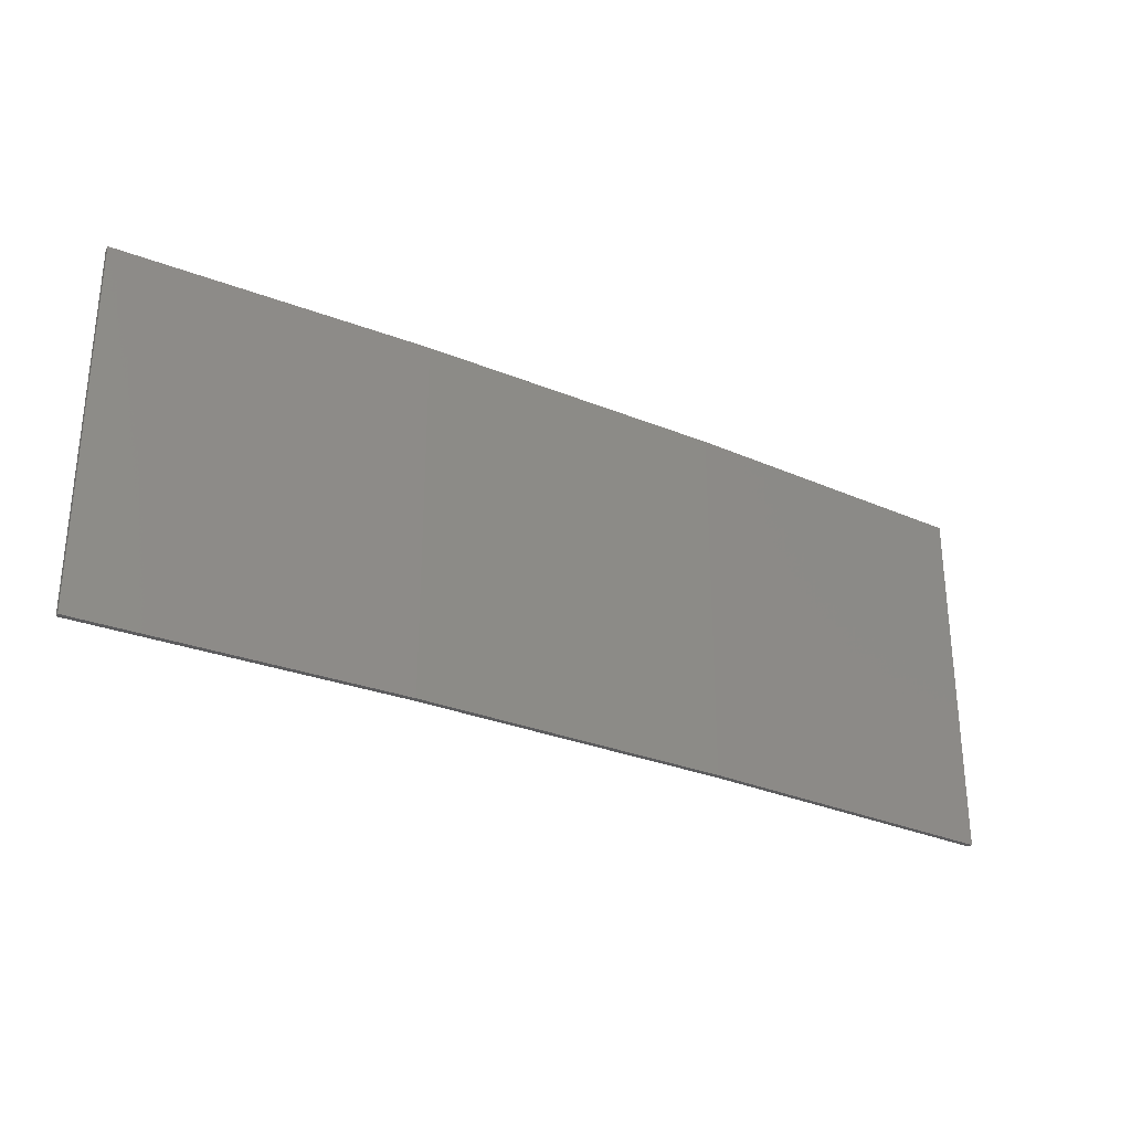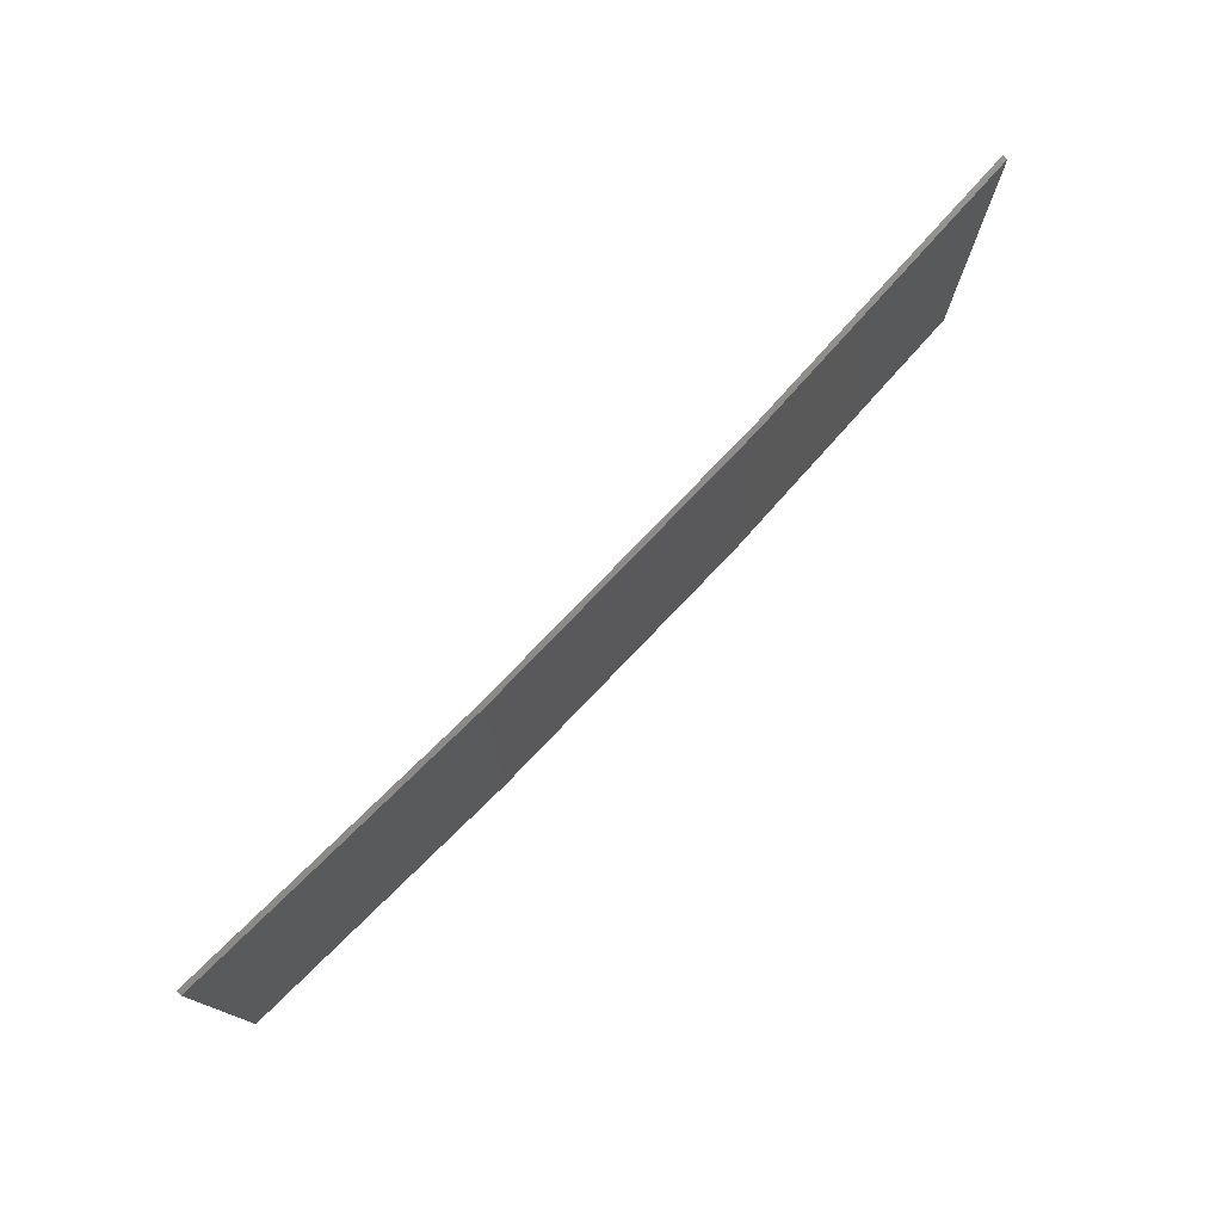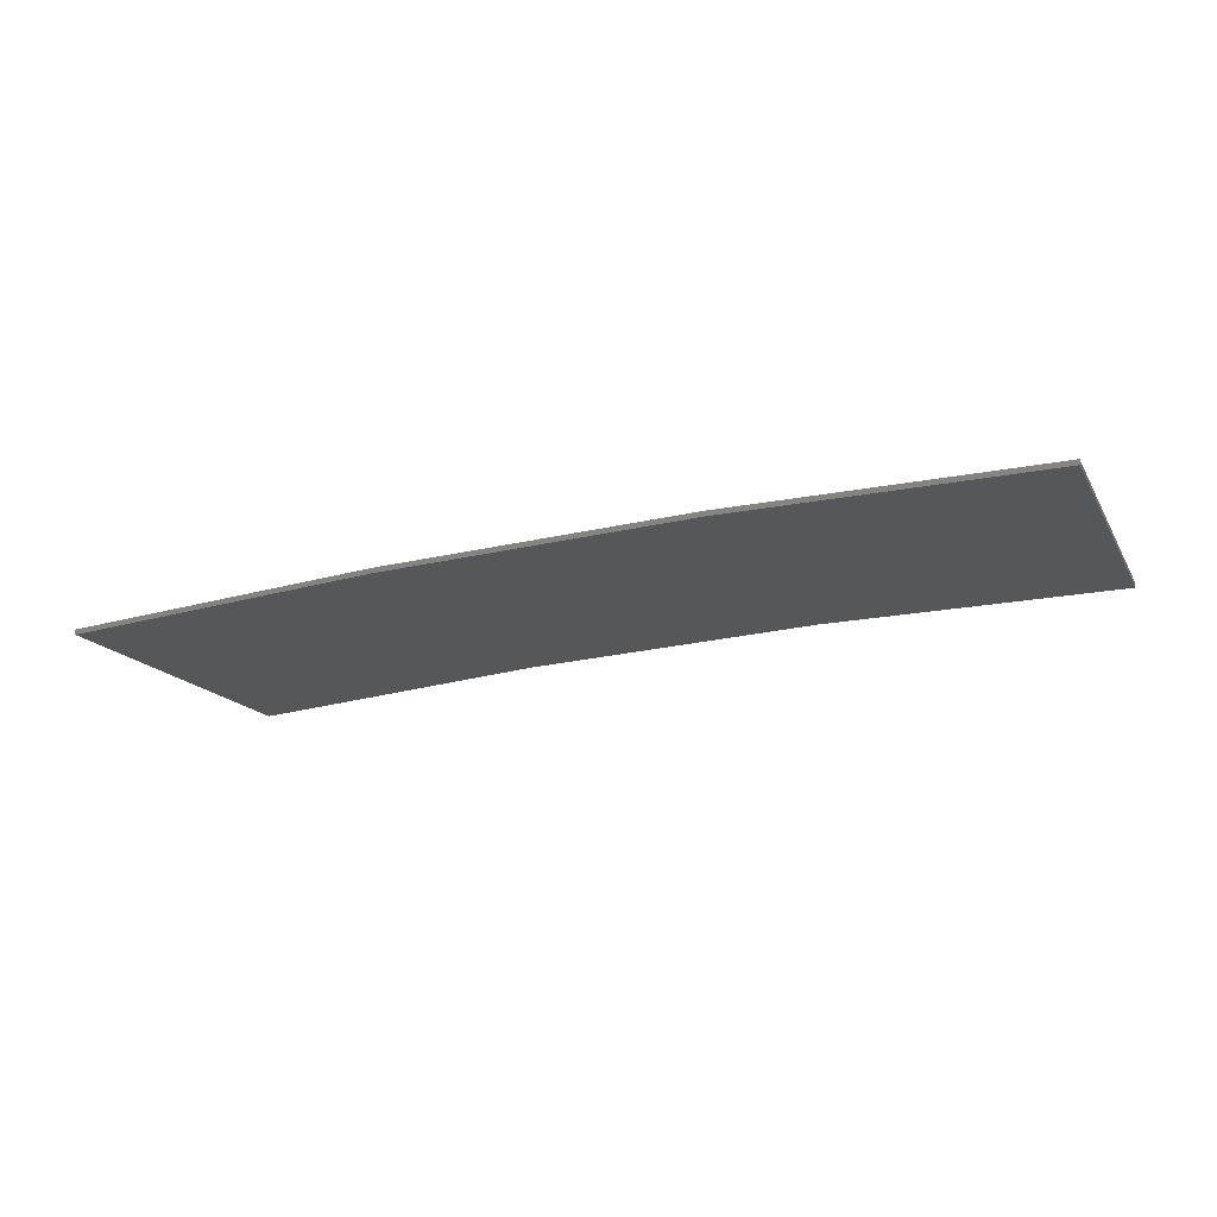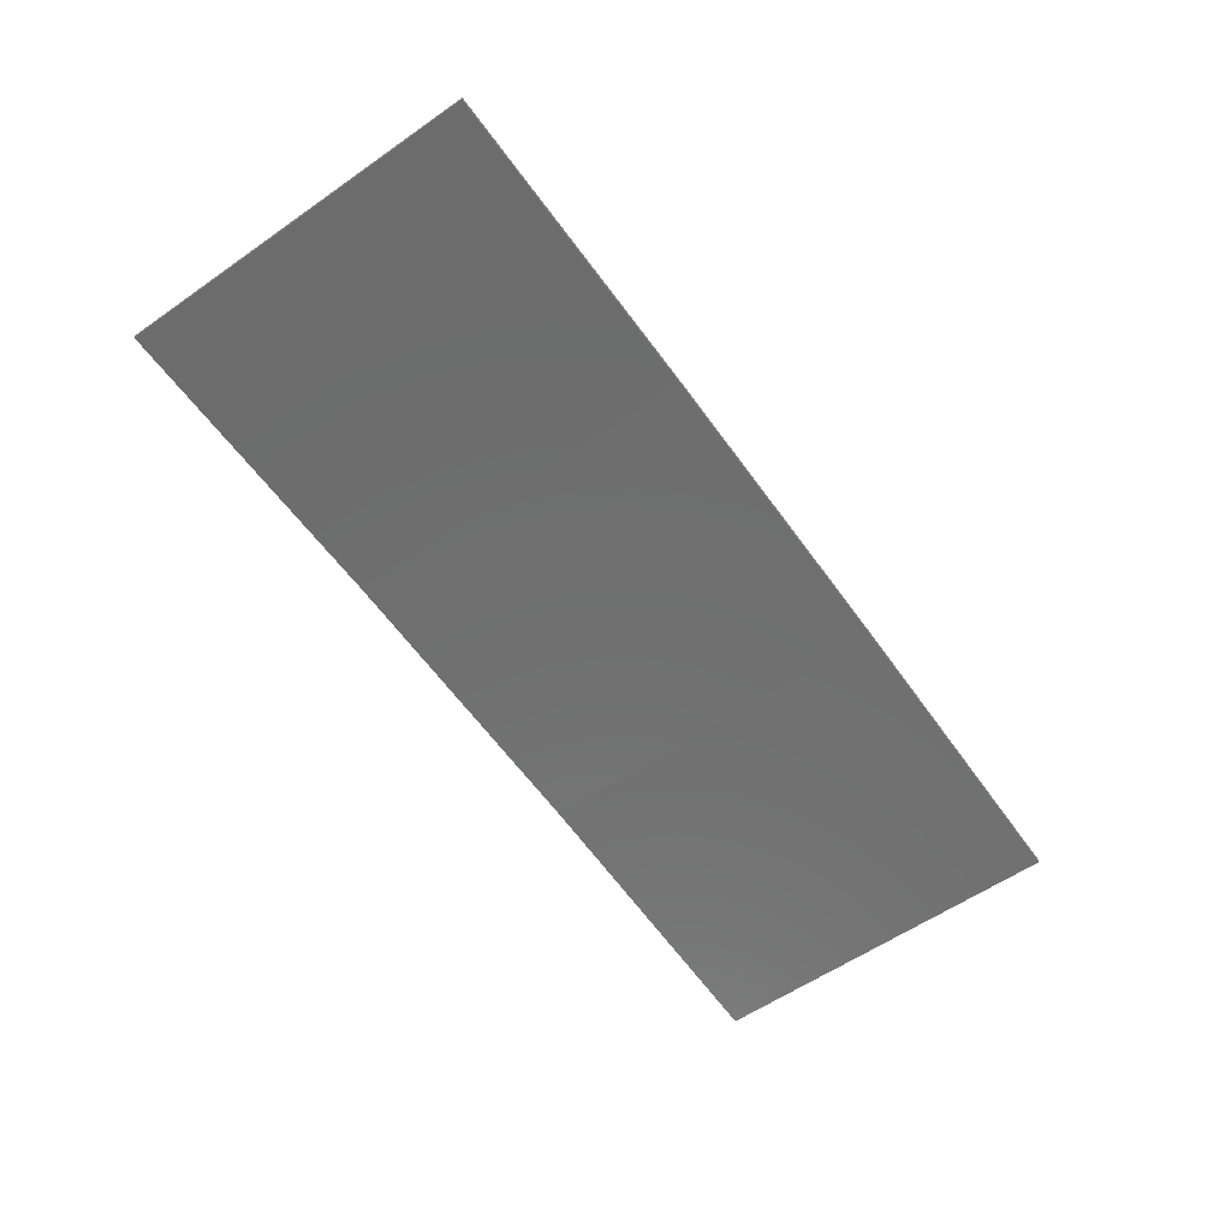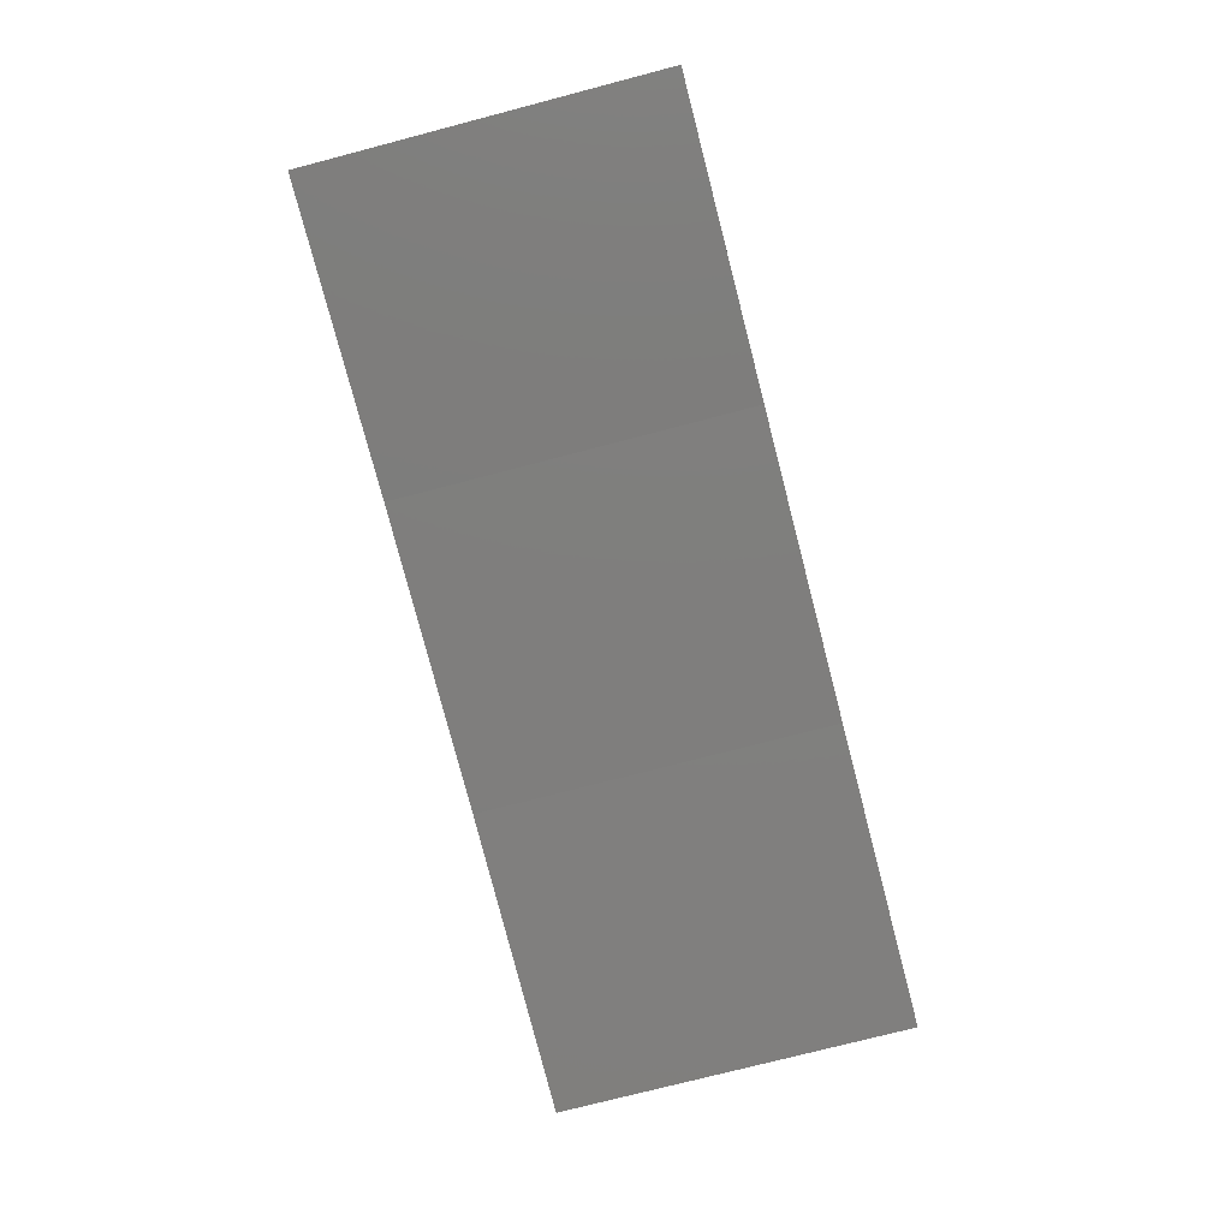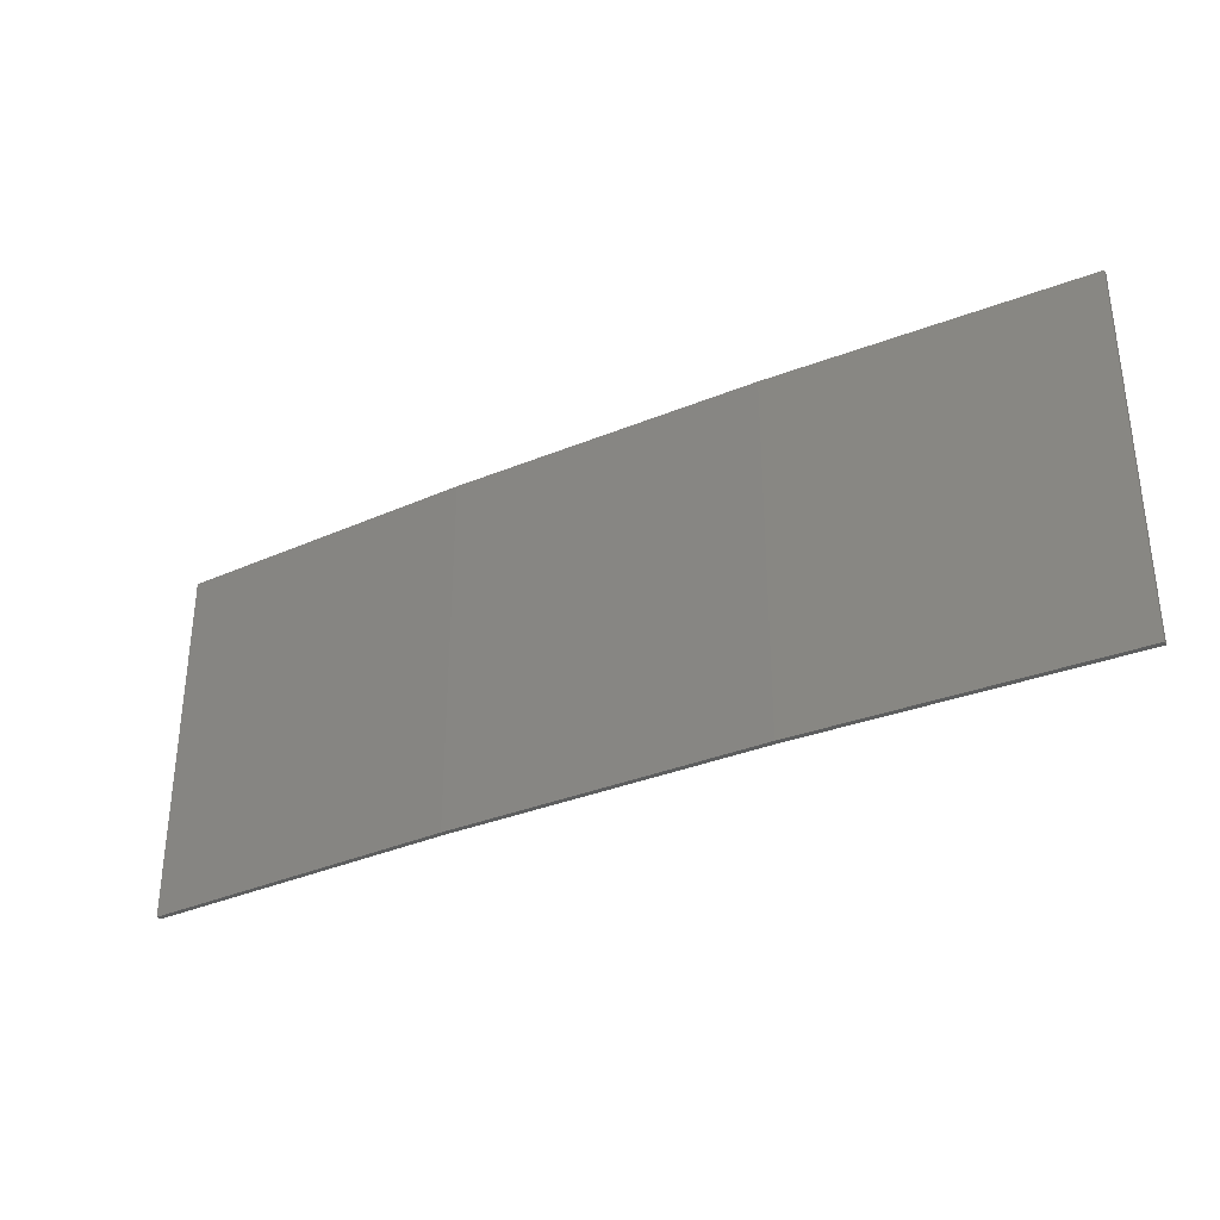
<metadata>
{"format":"stl","ext":"stl","renderer":"f3d","projection":"perspective","resolution":1024,"background":"white","views":[{"elev":-29.5,"azim":151.9,"up":"+Z"},{"elev":76.3,"azim":136.7,"up":"+Z"},{"elev":-16.0,"azim":20.6,"up":"+Y"},{"elev":-57.9,"azim":125.8,"up":"+Y"},{"elev":-75.5,"azim":104.6,"up":"+Y"},{"elev":-33.6,"azim":-147.6,"up":"+Z"}]}
</metadata>
<code>
# stl→obj: 16 verts, 28 faces
v -0.5779 4.351 -148.8
v -0.5779 4.351 -152.4
v -3.643 4.292 -152.4
v -3.643 4.292 -148.8
v -6.704 4.13 -152.4
v -6.704 4.13 -148.8
v -9.758 3.863 -152.4
v -9.758 3.863 -148.8
v -9.753 3.814 -152.4
v -9.753 3.814 -148.8
v -0.5778 4.301 -152.4
v -0.5778 4.301 -148.8
v -3.641 4.242 -152.4
v -3.641 4.242 -148.8
v -6.701 4.08 -148.8
v -6.701 4.08 -152.4
f 1 2 3
f 4 3 5
f 4 1 3
f 6 5 7
f 6 4 5
f 8 6 7
f 8 7 9
f 10 8 9
f 11 12 13
f 12 14 13
f 13 15 16
f 16 15 9
f 14 15 13
f 15 10 9
f 12 11 2
f 1 12 2
f 15 6 10
f 10 6 8
f 14 4 15
f 15 4 6
f 12 1 14
f 14 1 4
f 16 9 7
f 5 16 7
f 13 16 5
f 3 13 5
f 11 13 3
f 2 11 3

</code>
